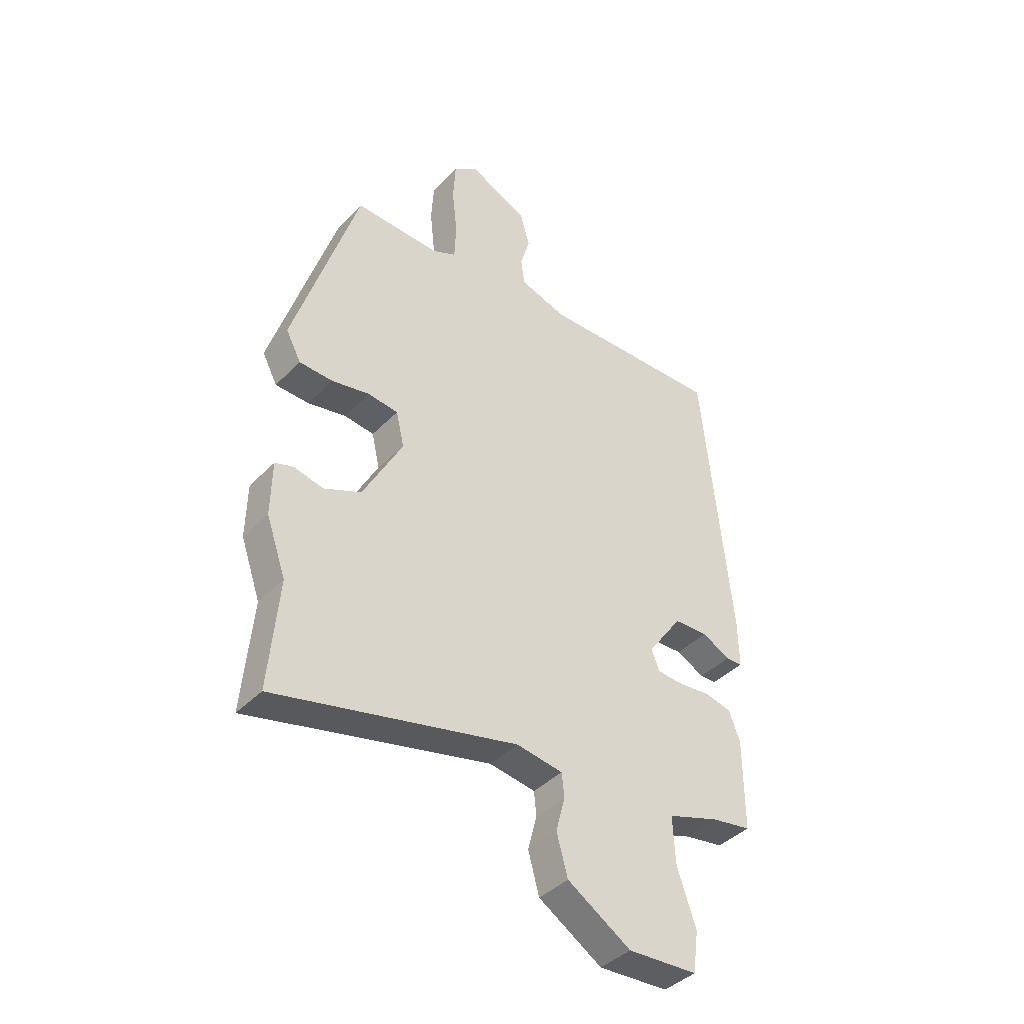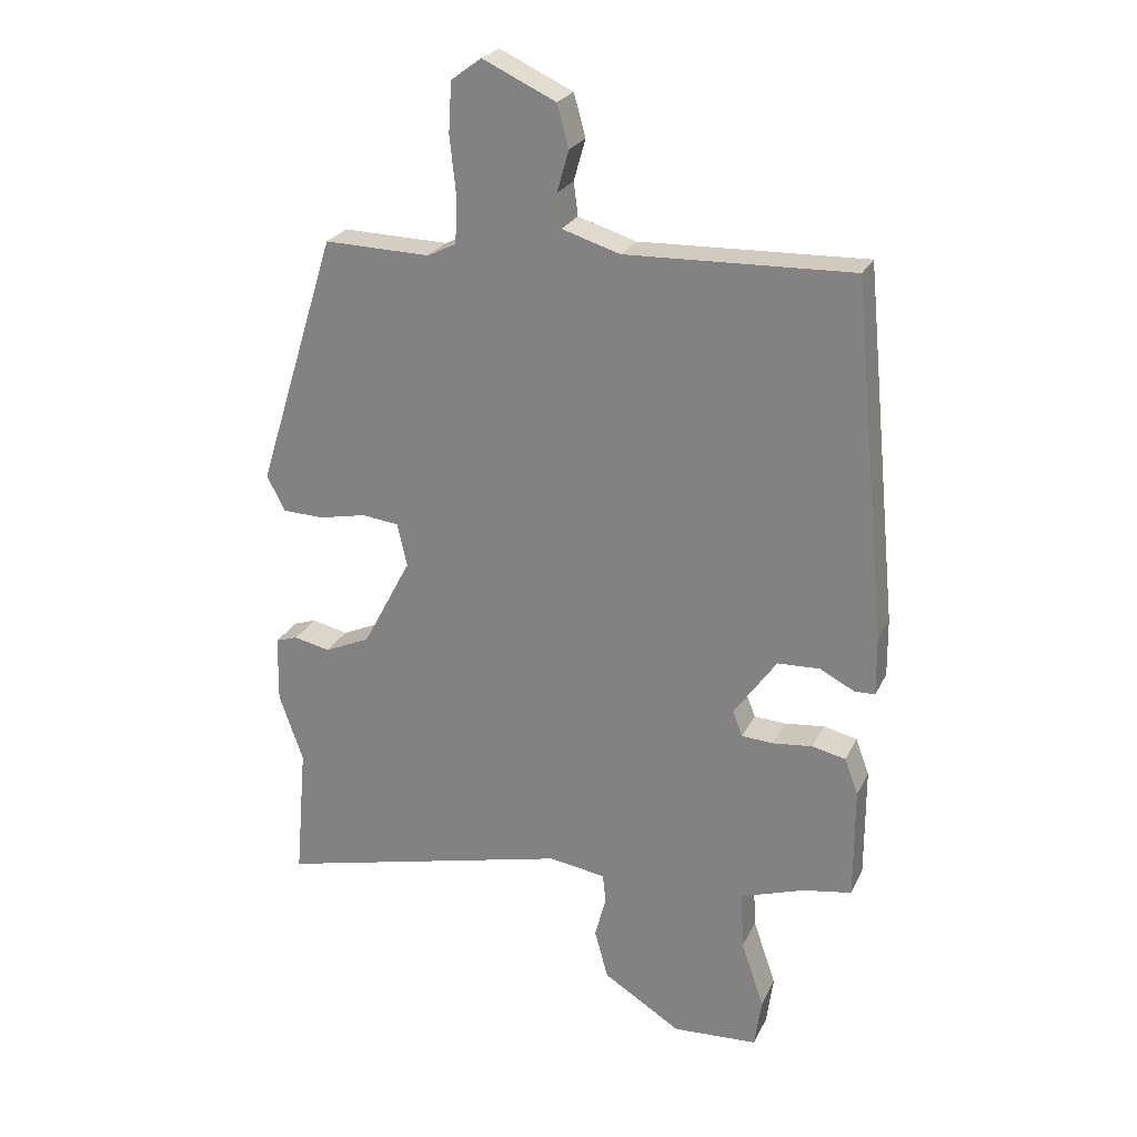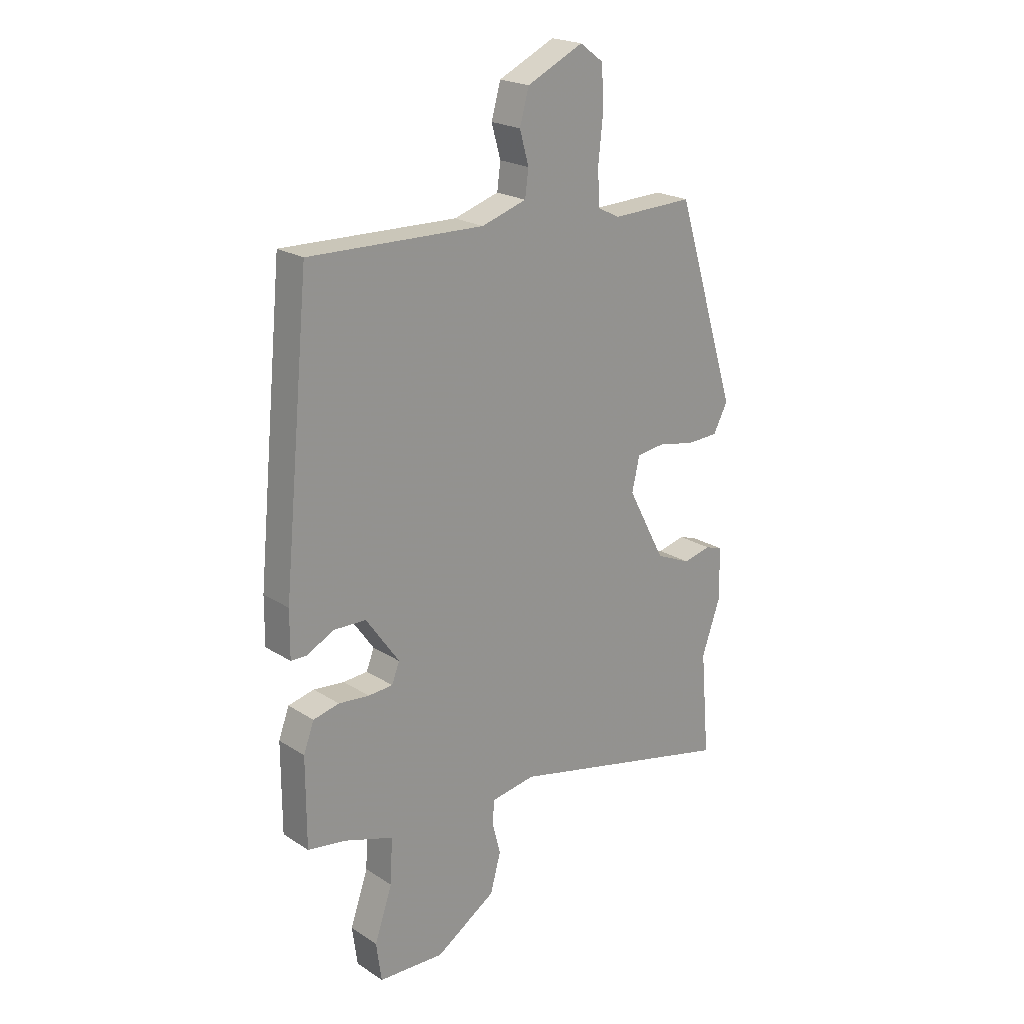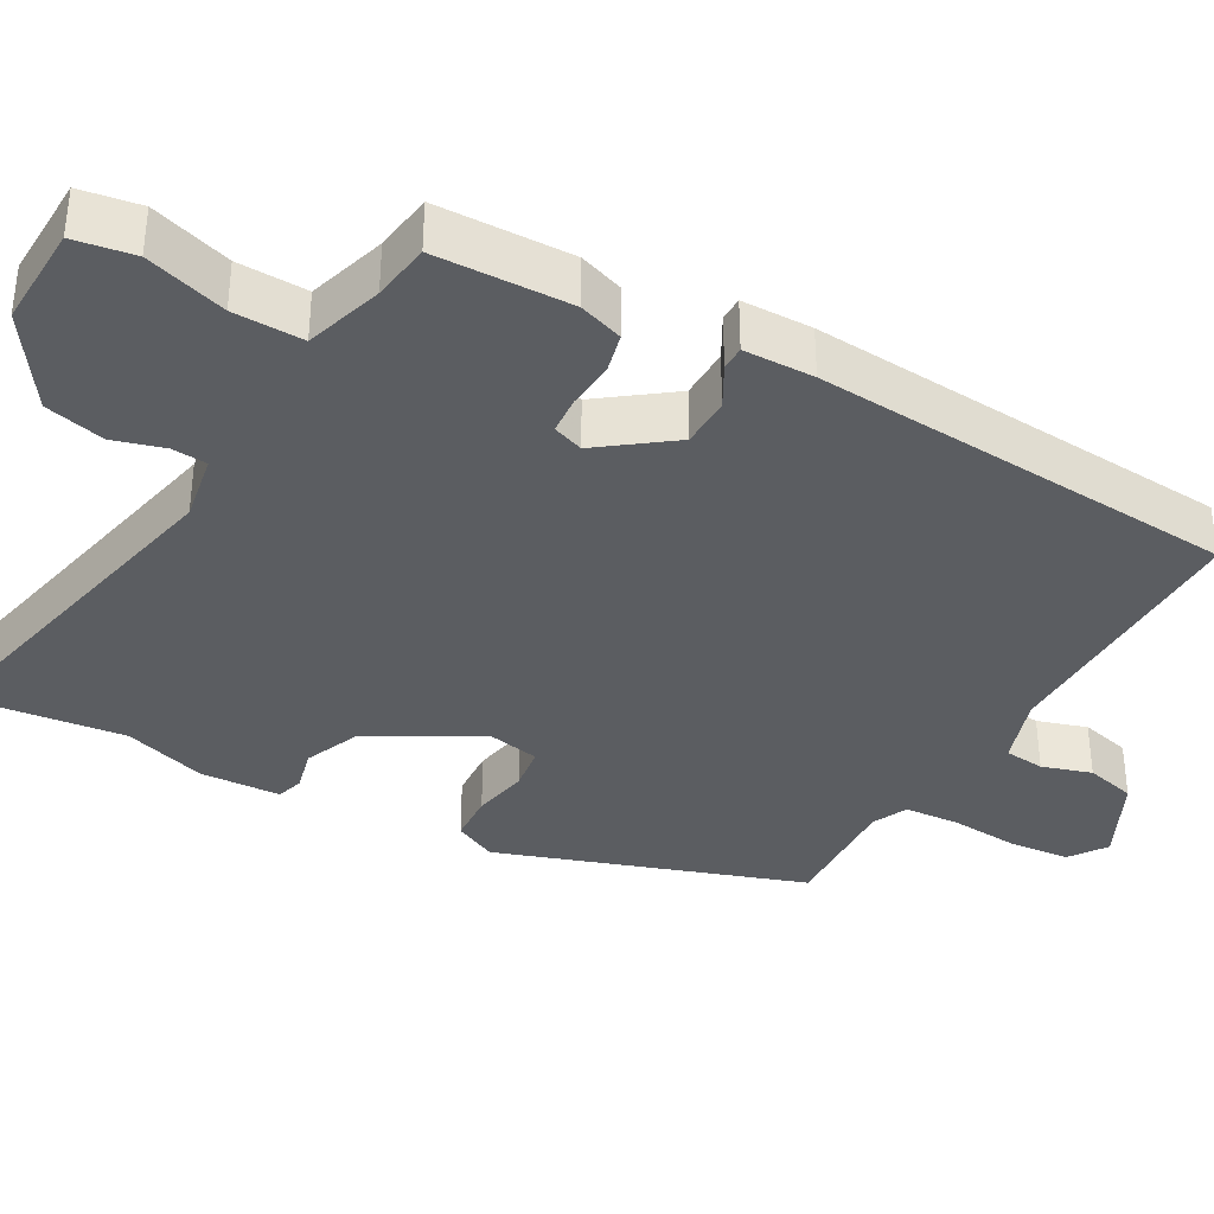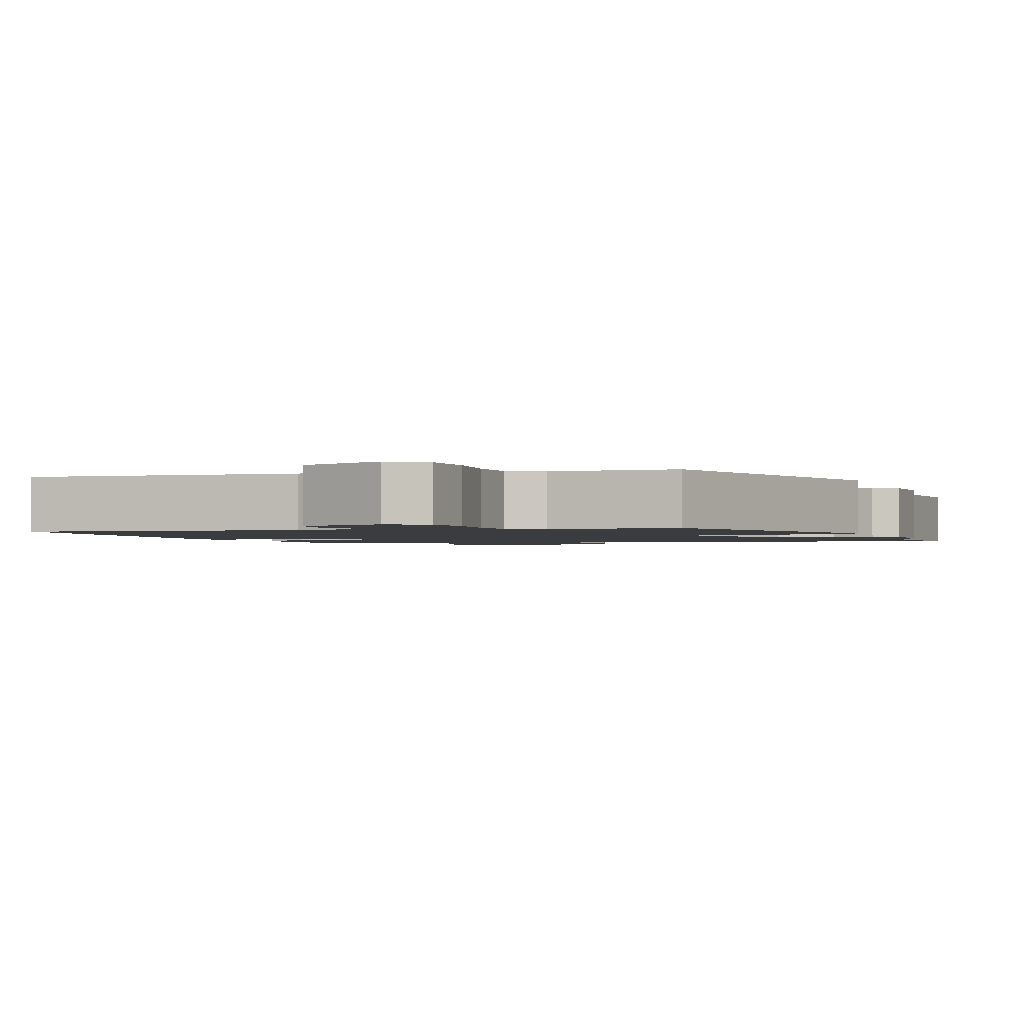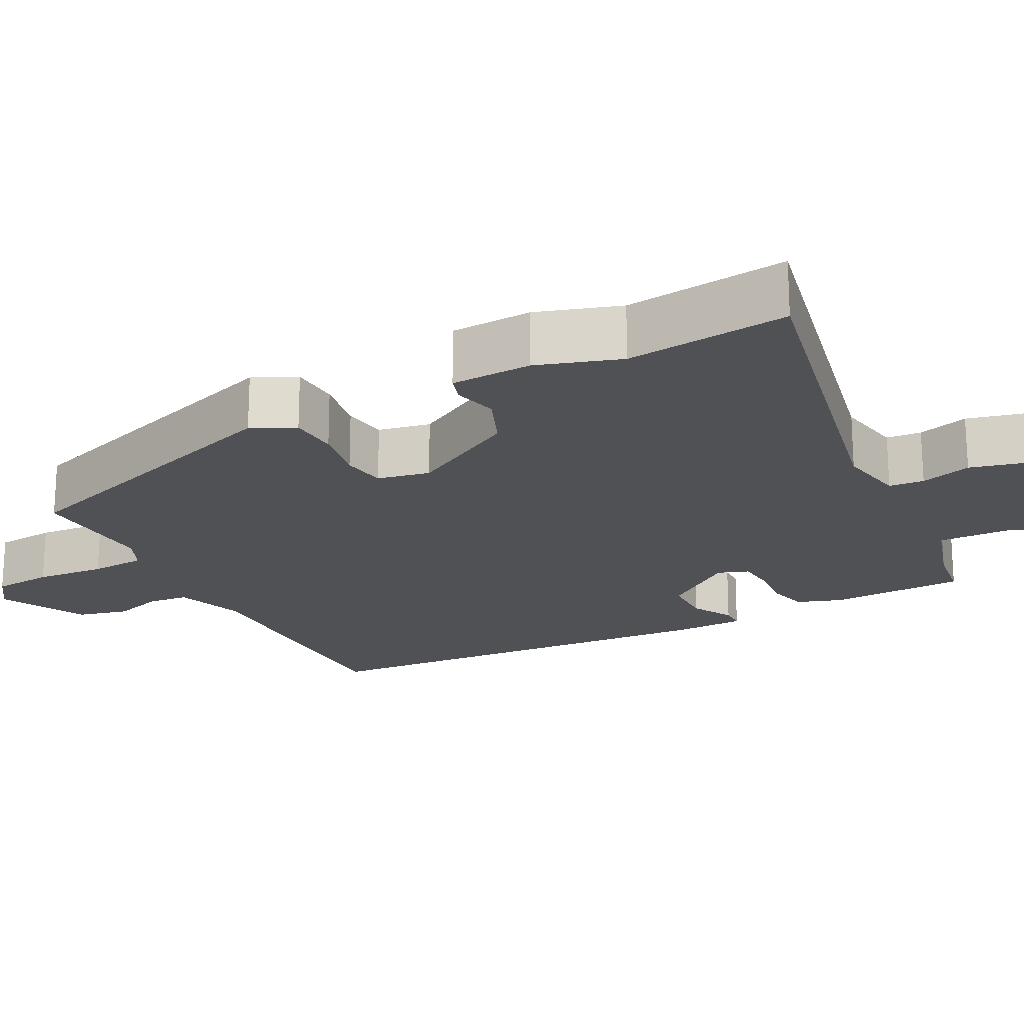
<metadata>
{"format":"obj","ext":"obj","renderer":"f3d","projection":"perspective","resolution":1024,"background":"white","views":[{"elev":-41.0,"azim":140.7,"up":"+Z"},{"elev":24.7,"azim":-159.1,"up":"+Z"},{"elev":21.8,"azim":-42.0,"up":"+Z"},{"elev":-36.1,"azim":-117.8,"up":"+Y"},{"elev":-1.5,"azim":18.8,"up":"+Y"},{"elev":-20.2,"azim":119.1,"up":"+Y"}]}
</metadata>
<code>
v -0.445 0.07 0.533
v -0.08 0.07 0.521
v 0.014 0.07 0.55
v 0.021 0.07 0.604
v 0.002 0.07 0.671
v 0.021 0.07 0.739
v 0.139 0.07 0.794
v 0.188 0.07 0.758
v 0.193 0.07 0.677
v 0.183 0.07 0.583
v 0.186 0.07 0.508
v 0.233 0.07 0.485
v 0.404 0.07 0.489
v 0.533 0.07 0.076
v 0.503 0.07 0.019
v 0.436 0.07 0.017
v 0.36 0.07 0.033
v 0.3 0.07 0.026
v 0.284 0.07 -0.044
v 0.363 0.07 -0.193
v 0.437 0.07 -0.226
v 0.496 0.07 -0.213
v 0.532 0.07 -0.225
v 0.534 0.07 -0.334
v 0.495 0.07 -0.445
v 0.514 0.07 -0.664
v 0.033 0.07 -0.547
v -0.059 0.07 -0.561
v -0.064 0.07 -0.608
v -0.046 0.07 -0.677
v -0.068 0.07 -0.757
v -0.194 0.07 -0.836
v -0.332 0.07 -0.828
v -0.343 0.07 -0.747
v -0.306 0.07 -0.639
v -0.301 0.07 -0.545
v -0.405 0.07 -0.51
v -0.483 0.07 -0.497
v -0.483 0.07 -0.315
v -0.461 0.07 -0.256
v -0.407 0.07 -0.244
v -0.343 0.07 -0.251
v -0.292 0.07 -0.248
v -0.276 0.07 -0.207
v -0.345 0.07 -0.109
v -0.413 0.07 -0.106
v -0.469 0.07 -0.135
v -0.502 0.07 -0.134
v -0.501 0.07 -0.039
v -0.445 0 0.533
v -0.08 0 0.521
v 0.014 0 0.55
v 0.021 0 0.604
v 0.002 0 0.671
v 0.021 0 0.739
v 0.139 0 0.794
v 0.188 0 0.758
v 0.193 0 0.677
v 0.183 0 0.583
v 0.186 0 0.508
v 0.233 0 0.485
v 0.404 0 0.489
v 0.533 0 0.076
v 0.503 0 0.019
v 0.436 0 0.017
v 0.36 0 0.033
v 0.3 0 0.026
v 0.284 0 -0.044
v 0.363 0 -0.193
v 0.437 0 -0.226
v 0.496 0 -0.213
v 0.532 0 -0.225
v 0.534 0 -0.334
v 0.495 0 -0.445
v 0.514 0 -0.664
v 0.033 0 -0.547
v -0.059 0 -0.561
v -0.064 0 -0.608
v -0.046 0 -0.677
v -0.068 0 -0.757
v -0.194 0 -0.836
v -0.332 0 -0.828
v -0.343 0 -0.747
v -0.306 0 -0.639
v -0.301 0 -0.545
v -0.405 0 -0.51
v -0.483 0 -0.497
v -0.483 0 -0.315
v -0.461 0 -0.256
v -0.407 0 -0.244
v -0.343 0 -0.251
v -0.292 0 -0.248
v -0.276 0 -0.207
v -0.345 0 -0.109
v -0.413 0 -0.106
v -0.469 0 -0.135
v -0.502 0 -0.134
v -0.501 0 -0.039
f 49 1 2
f 48 49 2
f 47 48 2
f 46 47 2
f 45 46 2 3
f 44 45 3
f 40 41 42
f 39 40 42
f 38 39 42
f 37 38 42
f 36 37 42 43
f 33 34 35
f 32 33 35
f 31 32 35
f 30 31 35
f 29 30 35
f 28 29 35 36
f 36 43 44
f 28 36 44
f 27 28 44
f 23 24 25
f 22 23 25
f 21 22 25
f 26 27 44
f 25 26 44
f 21 25 44
f 20 21 44
f 15 16 17
f 14 15 17
f 13 14 17
f 12 13 17
f 11 12 17 18
f 8 9 10
f 7 8 10
f 6 7 10
f 5 6 10
f 4 5 10
f 3 4 10 11
f 11 18 19
f 3 11 19
f 44 3 19
f 19 20 44
f 51 50 98
f 51 98 97
f 51 97 96
f 51 96 95
f 52 51 95 94
f 52 94 93
f 91 90 89
f 91 89 88
f 91 88 87
f 91 87 86
f 92 91 86 85
f 84 83 82
f 84 82 81
f 84 81 80
f 84 80 79
f 84 79 78
f 85 84 78 77
f 93 92 85
f 93 85 77
f 93 77 76
f 74 73 72
f 74 72 71
f 74 71 70
f 93 76 75
f 93 75 74
f 93 74 70
f 93 70 69
f 66 65 64
f 66 64 63
f 66 63 62
f 66 62 61
f 67 66 61 60
f 59 58 57
f 59 57 56
f 59 56 55
f 59 55 54
f 59 54 53
f 60 59 53 52
f 68 67 60
f 68 60 52
f 68 52 93
f 93 69 68
f 1 50 51 2
f 2 51 52 3
f 3 52 53 4
f 4 53 54 5
f 5 54 55 6
f 6 55 56 7
f 7 56 57 8
f 8 57 58 9
f 9 58 59 10
f 10 59 60 11
f 11 60 61 12
f 12 61 62 13
f 13 62 63 14
f 14 63 64 15
f 15 64 65 16
f 16 65 66 17
f 17 66 67 18
f 18 67 68 19
f 19 68 69 20
f 20 69 70 21
f 21 70 71 22
f 22 71 72 23
f 23 72 73 24
f 24 73 74 25
f 25 74 75 26
f 26 75 76 27
f 27 76 77 28
f 28 77 78 29
f 29 78 79 30
f 30 79 80 31
f 31 80 81 32
f 32 81 82 33
f 33 82 83 34
f 34 83 84 35
f 35 84 85 36
f 36 85 86 37
f 37 86 87 38
f 38 87 88 39
f 39 88 89 40
f 40 89 90 41
f 41 90 91 42
f 42 91 92 43
f 43 92 93 44
f 44 93 94 45
f 45 94 95 46
f 46 95 96 47
f 47 96 97 48
f 48 97 98 49
f 49 98 50 1

</code>
